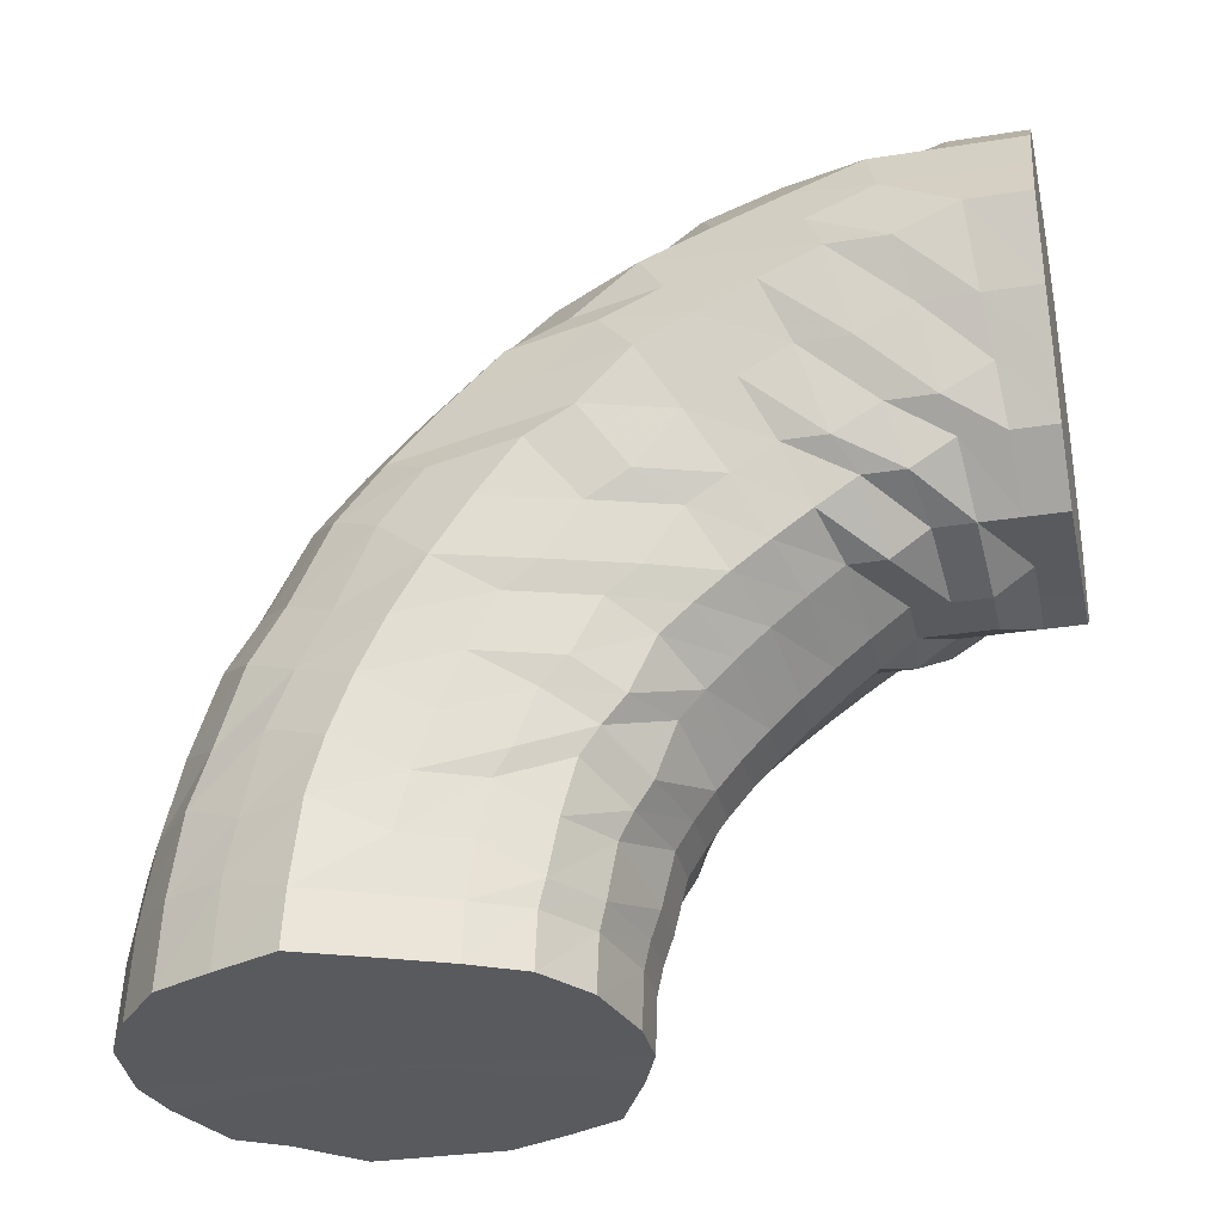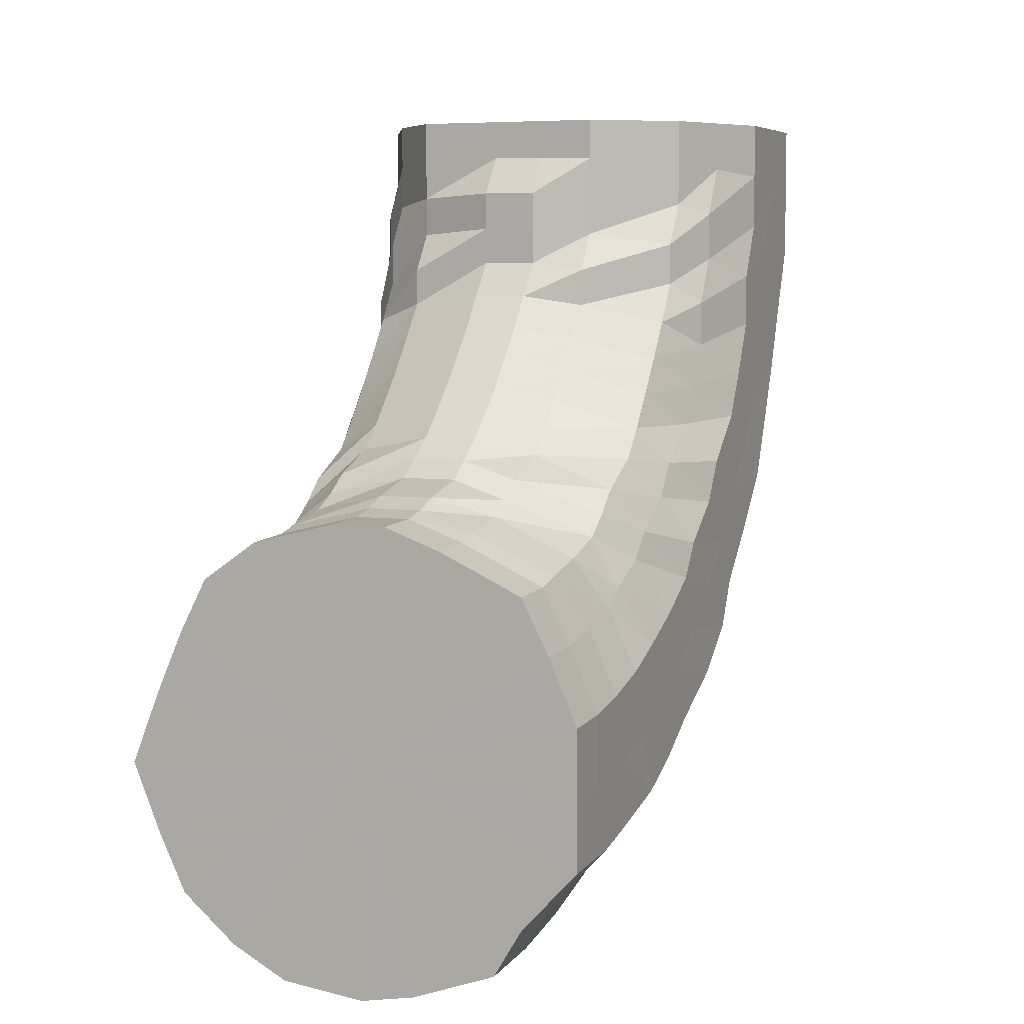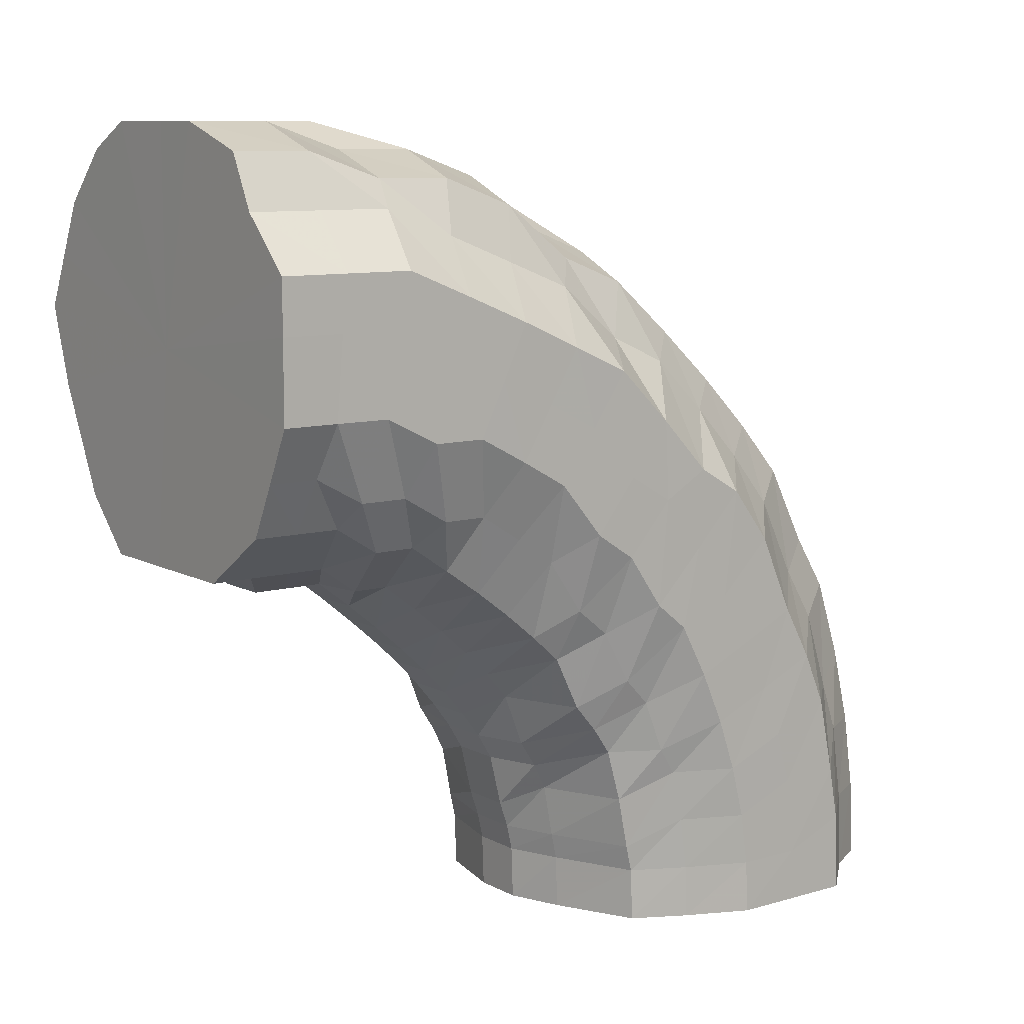
<metadata>
{"format":"obj","ext":"obj","renderer":"f3d","projection":"perspective","resolution":1024,"background":"white","views":[{"elev":-31.7,"azim":-77.4,"up":"+Y"},{"elev":6.1,"azim":21.7,"up":"+Z"},{"elev":9.6,"azim":53.3,"up":"+Y"}]}
</metadata>
<code>
o 23796
v 2202 1865 9.389
v 2202 1865 9.358
v 2202 1865 9.389
v 2202 1865 9.358
v 2202 1865 9.389
v 2202 1865 9.389
v 2202 1865 9.359
v 2202 1865 9.389
v 2202 1865 9.389
v 2202 1865 9.327
v 2202 1865 9.328
v 2202 1865 9.33
v 2202 1865 9.328
v 2202 1865 9.298
v 2202 1865 9.358
v 2202 1865 9.389
v 2202 1865 9.389
v 2202 1865 9.299
v 2203 1865 9.33
v 2203 1865 9.302
v 2203 1865 9.359
v 2202 1865 9.389
v 2203 1865 9.389
v 2203 1865 9.334
v 2203 1865 9.307
v 2203 1865 9.361
v 2203 1865 9.389
v 2203 1865 9.389
v 2203 1865 9.338
v 2203 1865 9.313
v 2203 1865 9.363
v 2203 1865 9.389
v 2203 1865 9.389
v 2203 1865 9.343
v 2203 1865 9.32
v 2203 1865 9.365
v 2203 1865 9.389
v 2203 1865 9.389
v 2203 1865 9.348
v 2203 1865 9.328
v 2203 1865 9.368
v 2203 1865 9.389
v 2203 1865 9.389
v 2203 1865 9.352
v 2203 1865 9.334
v 2203 1865 9.37
v 2203 1865 9.389
v 2203 1865 9.389
v 2203 1865 9.356
v 2203 1865 9.34
v 2203 1865 9.372
v 2203 1865 9.389
v 2203 1865 9.389
v 2203 1865 9.359
v 2203 1865 9.344
v 2203 1865 9.374
v 2203 1865 9.389
v 2203 1865 9.389
v 2202 1865 9.36
v 2202 1865 9.346
v 2202 1865 9.374
v 2203 1865 9.389
v 2202 1865 9.389
v 2202 1865 9.36
v 2202 1865 9.346
v 2202 1865 9.374
v 2202 1865 9.389
v 2202 1865 9.389
v 2202 1865 9.359
v 2202 1865 9.344
v 2202 1865 9.374
v 2202 1865 9.389
v 2202 1865 9.389
v 2202 1865 9.356
v 2202 1865 9.34
v 2202 1865 9.372
v 2202 1865 9.389
v 2202 1865 9.389
v 2202 1865 9.352
v 2202 1865 9.334
v 2202 1865 9.37
v 2202 1865 9.389
v 2202 1865 9.389
v 2202 1865 9.348
v 2202 1865 9.328
v 2202 1865 9.368
v 2202 1865 9.389
v 2202 1865 9.389
v 2202 1865 9.343
v 2202 1865 9.32
v 2202 1865 9.365
v 2202 1865 9.389
v 2202 1865 9.389
v 2202 1865 9.338
v 2202 1865 9.313
v 2202 1865 9.363
v 2202 1865 9.389
v 2202 1865 9.389
v 2202 1865 9.361
v 2202 1865 9.389
v 2202 1865 9.389
v 2202 1865 9.334
v 2202 1865 9.307
v 2202 1865 9.302
v 2202 1865 9.299
v 2202 1865 9.27
v 2202 1865 9.269
v 2202 1865 9.274
v 2202 1865 9.281
v 2202 1865 9.243
v 2202 1865 9.27
v 2202 1865 9.241
v 2202 1865 9.243
v 2203 1865 9.274
v 2203 1865 9.248
v 2203 1865 9.281
v 2203 1865 9.256
v 2203 1865 9.289
v 2203 1865 9.266
v 2203 1865 9.299
v 2203 1865 9.278
v 2203 1865 9.308
v 2203 1865 9.289
v 2203 1865 9.317
v 2203 1865 9.3
v 2203 1865 9.325
v 2203 1865 9.31
v 2203 1865 9.33
v 2203 1865 9.316
v 2202 1865 9.333
v 2202 1865 9.32
v 2202 1865 9.333
v 2202 1865 9.32
v 2202 1865 9.33
v 2202 1865 9.316
v 2202 1865 9.325
v 2202 1865 9.31
v 2202 1865 9.317
v 2202 1865 9.3
v 2202 1865 9.308
v 2202 1865 9.289
v 2202 1865 9.299
v 2202 1865 9.278
v 2202 1865 9.289
v 2202 1865 9.266
v 2202 1865 9.256
v 2202 1865 9.248
v 2202 1865 9.223
v 2202 1865 9.217
v 2202 1865 9.232
v 2202 1865 9.244
v 2202 1865 9.199
v 2202 1865 9.215
v 2202 1865 9.192
v 2202 1865 9.19
v 2202 1865 9.217
v 2202 1865 9.192
v 2203 1865 9.223
v 2203 1865 9.199
v 2203 1865 9.232
v 2203 1865 9.21
v 2203 1865 9.244
v 2203 1865 9.224
v 2203 1865 9.258
v 2203 1865 9.239
v 2203 1865 9.272
v 2203 1865 9.255
v 2203 1865 9.285
v 2203 1865 9.27
v 2203 1865 9.296
v 2203 1865 9.282
v 2203 1865 9.303
v 2203 1865 9.291
v 2202 1865 9.308
v 2202 1865 9.296
v 2202 1865 9.308
v 2202 1865 9.296
v 2202 1865 9.303
v 2202 1865 9.291
v 2202 1865 9.296
v 2202 1865 9.282
v 2202 1865 9.285
v 2202 1865 9.27
v 2202 1865 9.272
v 2202 1865 9.255
v 2202 1865 9.258
v 2202 1865 9.239
v 2202 1865 9.224
v 2202 1865 9.21
v 2202 1865 9.19
v 2202 1865 9.177
v 2202 1865 9.205
v 2202 1865 9.222
v 2202 1865 9.171
v 2202 1865 9.17
v 2202 1865 9.158
v 2202 1865 9.149
v 2202 1865 9.167
v 2202 1865 9.146
v 2202 1865 9.17
v 2202 1865 9.149
v 2203 1865 9.177
v 2203 1865 9.158
v 2203 1865 9.19
v 2203 1865 9.171
v 2203 1865 9.205
v 2203 1865 9.188
v 2203 1865 9.222
v 2203 1865 9.207
v 2203 1865 9.24
v 2203 1865 9.226
v 2203 1865 9.256
v 2203 1865 9.244
v 2203 1865 9.27
v 2203 1865 9.259
v 2203 1865 9.28
v 2203 1865 9.27
v 2202 1865 9.285
v 2202 1865 9.276
v 2202 1865 9.285
v 2202 1865 9.276
v 2202 1865 9.28
v 2202 1865 9.27
v 2202 1865 9.27
v 2202 1865 9.259
v 2202 1865 9.256
v 2202 1865 9.244
v 2202 1865 9.24
v 2202 1865 9.226
v 2202 1865 9.207
v 2202 1865 9.188
v 2202 1865 9.173
v 2202 1865 9.155
v 2202 1865 9.193
v 2202 1865 9.214
v 2202 1865 9.159
v 2202 1865 9.14
v 2202 1865 9.14
v 2202 1865 9.125
v 2202 1865 9.131
v 2202 1865 9.116
v 2202 1865 9.128
v 2202 1865 9.112
v 2202 1865 9.131
v 2202 1865 9.116
v 2203 1865 9.14
v 2203 1865 9.125
v 2203 1865 9.155
v 2203 1865 9.14
v 2203 1865 9.173
v 2203 1865 9.159
v 2203 1865 9.193
v 2203 1865 9.181
v 2203 1865 9.214
v 2203 1865 9.203
v 2203 1865 9.233
v 2203 1865 9.224
v 2203 1865 9.249
v 2203 1865 9.241
v 2203 1865 9.261
v 2203 1865 9.253
v 2202 1865 9.267
v 2202 1865 9.26
v 2202 1865 9.267
v 2202 1865 9.26
v 2202 1865 9.261
v 2202 1865 9.253
v 2202 1865 9.249
v 2202 1865 9.241
v 2202 1865 9.233
v 2202 1865 9.224
v 2202 1865 9.203
v 2202 1865 9.181
v 2202 1865 9.171
v 2202 1865 9.149
v 2202 1865 9.194
v 2202 1865 9.216
v 2202 1865 9.163
v 2202 1865 9.129
v 2202 1865 9.14
v 2202 1865 9.119
v 2202 1865 9.113
v 2202 1865 9.103
v 2202 1865 9.103
v 2202 1865 9.092
v 2202 1865 9.099
v 2202 1865 9.089
v 2202 1865 9.103
v 2202 1865 9.092
v 2203 1865 9.113
v 2203 1865 9.103
v 2203 1865 9.129
v 2203 1865 9.119
v 2203 1865 9.149
v 2203 1865 9.14
v 2203 1865 9.171
v 2203 1865 9.163
v 2203 1865 9.194
v 2203 1865 9.187
v 2203 1865 9.216
v 2203 1865 9.21
v 2203 1865 9.234
v 2203 1865 9.228
v 2203 1865 9.247
v 2203 1865 9.242
v 2202 1865 9.254
v 2202 1865 9.249
v 2202 1865 9.254
v 2202 1865 9.249
v 2202 1865 9.247
v 2202 1865 9.242
v 2202 1865 9.234
v 2202 1865 9.228
v 2202 1865 9.21
v 2202 1865 9.187
v 2202 1865 9.182
v 2202 1865 9.158
v 2202 1865 9.205
v 2202 1865 9.224
v 2202 1865 9.179
v 2202 1865 9.134
v 2202 1865 9.154
v 2202 1865 9.153
v 2202 1865 9.13
v 2202 1865 9.129
v 2202 1865 9.112
v 2202 1865 9.108
v 2202 1865 9.107
v 2202 1865 9.096
v 2202 1865 9.091
v 2202 1865 9.09
v 2202 1865 9.085
v 2202 1865 9.081
v 2202 1865 9.079
v 2202 1865 9.081
v 2202 1865 9.077
v 2202 1865 9.075
v 2202 1865 9.085
v 2202 1865 9.081
v 2202 1865 9.079
v 2203 1865 9.096
v 2203 1865 9.091
v 2203 1865 9.09
v 2203 1865 9.112
v 2203 1865 9.108
v 2203 1865 9.107
v 2203 1865 9.134
v 2203 1865 9.13
v 2203 1865 9.129
v 2203 1865 9.158
v 2203 1865 9.154
v 2203 1865 9.153
v 2203 1865 9.182
v 2203 1865 9.179
v 2203 1865 9.178
v 2203 1865 9.205
v 2203 1865 9.203
v 2203 1865 9.202
v 2203 1865 9.224
v 2203 1865 9.222
v 2203 1865 9.221
v 2203 1865 9.238
v 2203 1865 9.236
v 2203 1865 9.235
v 2202 1865 9.246
v 2202 1865 9.243
v 2202 1865 9.243
v 2202 1865 9.246
v 2202 1865 9.243
v 2202 1865 9.243
v 2202 1865 9.238
v 2202 1865 9.236
v 2202 1865 9.235
v 2202 1865 9.222
v 2202 1865 9.221
v 2202 1865 9.203
v 2202 1865 9.202
v 2202 1865 9.178
v 2202 1865 9.221
v 2202 1865 9.235
v 2202 1865 9.202
v 2202 1865 9.178
v 2202 1865 9.153
v 2202 1865 9.16
v 2202 1865 9.243
v 2202 1865 9.129
v 2202 1865 9.107
v 2202 1865 9.243
v 2202 1865 9.09
v 2202 1865 9.079
v 2203 1865 9.235
v 2202 1865 9.075
v 2202 1865 9.079
v 2203 1865 9.221
v 2203 1865 9.09
v 2203 1865 9.202
v 2203 1865 9.107
v 2203 1865 9.178
v 2203 1865 9.129
v 2203 1865 9.153
v 2202 1865 9.389
v 2202 1865 9.389
v 2202 1865 9.389
v 2202 1865 9.389
v 2202 1865 9.389
v 2202 1865 9.389
v 2203 1865 9.389
v 2202 1865 9.389
v 2203 1865 9.389
v 2202 1865 9.389
v 2203 1865 9.389
v 2202 1865 9.389
v 2203 1865 9.389
v 2202 1865 9.389
v 2203 1865 9.389
v 2202 1865 9.389
v 2203 1865 9.389
v 2203 1865 9.389
v 2202 1865 9.389
v 2203 1865 9.389
v 2202 1865 9.389
v 2202 1865 9.389
f 1 2 3
f 3 4 5
f 2 4 6
f 5 7 8
f 4 7 9
f 2 10 4
f 4 11 7
f 10 11 4
f 11 12 7
f 13 10 2
f 10 14 11
f 15 13 2
f 15 2 16
f 17 15 1
f 13 18 10
f 18 14 10
f 19 13 15
f 20 18 13
f 19 20 13
f 21 19 15
f 21 15 22
f 23 21 17
f 24 19 21
f 25 20 19
f 24 25 19
f 26 24 21
f 26 21 27
f 28 26 23
f 29 24 26
f 30 25 24
f 29 30 24
f 31 29 26
f 31 26 32
f 33 31 28
f 34 29 31
f 35 30 29
f 34 35 29
f 36 34 31
f 36 31 37
f 38 36 33
f 39 34 36
f 40 35 34
f 39 40 34
f 41 39 36
f 41 36 42
f 43 41 38
f 44 39 41
f 45 40 39
f 44 45 39
f 46 44 41
f 46 41 47
f 48 46 43
f 49 44 46
f 50 45 44
f 49 50 44
f 51 49 46
f 51 46 52
f 53 51 48
f 54 49 51
f 55 50 49
f 54 55 49
f 56 54 51
f 56 51 57
f 58 56 53
f 59 54 56
f 60 55 54
f 59 60 54
f 61 59 56
f 61 56 62
f 63 61 58
f 64 59 61
f 65 60 59
f 64 65 59
f 66 64 61
f 66 61 67
f 68 66 63
f 69 64 66
f 70 65 64
f 69 70 64
f 71 69 66
f 71 66 72
f 73 71 68
f 74 69 71
f 75 70 69
f 74 75 69
f 76 74 71
f 76 71 77
f 78 76 73
f 79 74 76
f 80 75 74
f 79 80 74
f 81 79 76
f 81 76 82
f 83 81 78
f 84 79 81
f 85 80 79
f 84 85 79
f 86 84 81
f 86 81 87
f 88 86 83
f 89 84 86
f 90 85 84
f 89 90 84
f 91 89 86
f 91 86 92
f 93 91 88
f 94 89 91
f 95 90 89
f 94 95 89
f 96 94 91
f 96 91 97
f 98 96 93
f 8 99 98
f 99 96 100
f 7 99 101
f 7 12 99
f 99 102 96
f 12 102 99
f 102 94 96
f 102 103 94
f 103 95 94
f 12 104 102
f 104 103 102
f 105 104 12
f 11 105 12
f 14 105 11
f 105 106 104
f 14 107 105
f 107 106 105
f 104 108 103
f 106 108 104
f 108 109 103
f 103 109 95
f 106 110 108
f 111 107 14
f 18 111 14
f 107 112 106
f 112 110 106
f 111 113 107
f 113 112 107
f 114 111 18
f 20 114 18
f 115 113 111
f 114 115 111
f 116 114 20
f 25 116 20
f 117 115 114
f 116 117 114
f 118 116 25
f 30 118 25
f 119 117 116
f 118 119 116
f 120 118 30
f 35 120 30
f 121 119 118
f 120 121 118
f 122 120 35
f 40 122 35
f 123 121 120
f 122 123 120
f 124 122 40
f 45 124 40
f 125 123 122
f 124 125 122
f 126 124 45
f 50 126 45
f 127 125 124
f 126 127 124
f 128 126 50
f 55 128 50
f 129 127 126
f 128 129 126
f 130 128 55
f 60 130 55
f 131 129 128
f 130 131 128
f 132 130 60
f 65 132 60
f 133 131 130
f 132 133 130
f 134 132 65
f 70 134 65
f 135 133 132
f 134 135 132
f 136 134 70
f 75 136 70
f 137 135 134
f 136 137 134
f 138 136 75
f 80 138 75
f 139 137 136
f 138 139 136
f 140 138 80
f 85 140 80
f 141 139 138
f 140 141 138
f 142 140 85
f 90 142 85
f 143 141 140
f 142 143 140
f 144 142 90
f 95 144 90
f 109 144 95
f 144 145 142
f 145 143 142
f 109 146 144
f 146 145 144
f 147 146 109
f 108 147 109
f 110 147 108
f 147 148 146
f 110 149 147
f 149 148 147
f 146 150 145
f 148 150 146
f 150 151 145
f 145 151 143
f 148 152 150
f 153 149 110
f 112 153 110
f 149 154 148
f 154 152 148
f 153 155 149
f 155 154 149
f 156 153 112
f 113 156 112
f 157 155 153
f 156 157 153
f 158 156 113
f 115 158 113
f 159 157 156
f 158 159 156
f 160 158 115
f 117 160 115
f 161 159 158
f 160 161 158
f 162 160 117
f 119 162 117
f 163 161 160
f 162 163 160
f 164 162 119
f 121 164 119
f 165 163 162
f 164 165 162
f 166 164 121
f 123 166 121
f 167 165 164
f 166 167 164
f 168 166 123
f 125 168 123
f 169 167 166
f 168 169 166
f 170 168 125
f 127 170 125
f 171 169 168
f 170 171 168
f 172 170 127
f 129 172 127
f 173 171 170
f 172 173 170
f 174 172 129
f 131 174 129
f 175 173 172
f 174 175 172
f 176 174 131
f 133 176 131
f 177 175 174
f 176 177 174
f 178 176 133
f 135 178 133
f 179 177 176
f 178 179 176
f 180 178 135
f 137 180 135
f 181 179 178
f 180 181 178
f 182 180 137
f 139 182 137
f 183 181 180
f 182 183 180
f 184 182 139
f 141 184 139
f 185 183 182
f 184 185 182
f 186 184 141
f 143 186 141
f 151 186 143
f 186 187 184
f 187 185 184
f 151 188 186
f 188 187 186
f 189 188 151
f 150 189 151
f 152 189 150
f 189 190 188
f 152 191 189
f 191 190 189
f 188 192 187
f 190 192 188
f 192 193 187
f 187 193 185
f 190 194 192
f 195 191 152
f 154 195 152
f 191 196 190
f 196 194 190
f 195 197 191
f 197 196 191
f 198 195 154
f 155 198 154
f 199 197 195
f 198 199 195
f 200 198 155
f 157 200 155
f 201 199 198
f 200 201 198
f 202 200 157
f 159 202 157
f 203 201 200
f 202 203 200
f 204 202 159
f 161 204 159
f 205 203 202
f 204 205 202
f 206 204 161
f 163 206 161
f 207 205 204
f 206 207 204
f 208 206 163
f 165 208 163
f 209 207 206
f 208 209 206
f 210 208 165
f 167 210 165
f 211 209 208
f 210 211 208
f 212 210 167
f 169 212 167
f 213 211 210
f 212 213 210
f 214 212 169
f 171 214 169
f 215 213 212
f 214 215 212
f 216 214 171
f 173 216 171
f 217 215 214
f 216 217 214
f 218 216 173
f 175 218 173
f 219 217 216
f 218 219 216
f 220 218 175
f 177 220 175
f 221 219 218
f 220 221 218
f 222 220 177
f 179 222 177
f 223 221 220
f 222 223 220
f 224 222 179
f 181 224 179
f 225 223 222
f 224 225 222
f 226 224 181
f 183 226 181
f 227 225 224
f 226 227 224
f 228 226 183
f 185 228 183
f 193 228 185
f 228 229 226
f 229 227 226
f 193 230 228
f 230 229 228
f 231 230 193
f 192 231 193
f 194 231 192
f 231 232 230
f 194 233 231
f 233 232 231
f 230 234 229
f 232 234 230
f 234 235 229
f 229 235 227
f 232 236 234
f 237 233 194
f 196 237 194
f 233 238 232
f 238 236 232
f 237 239 233
f 239 238 233
f 240 237 196
f 197 240 196
f 241 239 237
f 240 241 237
f 242 240 197
f 199 242 197
f 243 241 240
f 242 243 240
f 244 242 199
f 201 244 199
f 245 243 242
f 244 245 242
f 246 244 201
f 203 246 201
f 247 245 244
f 246 247 244
f 248 246 203
f 205 248 203
f 249 247 246
f 248 249 246
f 250 248 205
f 207 250 205
f 251 249 248
f 250 251 248
f 252 250 207
f 209 252 207
f 253 251 250
f 252 253 250
f 254 252 209
f 211 254 209
f 255 253 252
f 254 255 252
f 256 254 211
f 213 256 211
f 257 255 254
f 256 257 254
f 258 256 213
f 215 258 213
f 259 257 256
f 258 259 256
f 260 258 215
f 217 260 215
f 261 259 258
f 260 261 258
f 262 260 217
f 219 262 217
f 263 261 260
f 262 263 260
f 264 262 219
f 221 264 219
f 265 263 262
f 264 265 262
f 266 264 221
f 223 266 221
f 267 265 264
f 266 267 264
f 268 266 223
f 225 268 223
f 269 267 266
f 268 269 266
f 270 268 225
f 227 270 225
f 235 270 227
f 270 271 268
f 271 269 268
f 235 272 270
f 272 271 270
f 273 272 235
f 234 273 235
f 236 273 234
f 273 274 272
f 236 275 273
f 275 274 273
f 272 276 271
f 274 276 272
f 276 277 271
f 271 277 269
f 274 278 276
f 279 275 236
f 238 279 236
f 275 280 274
f 280 278 274
f 279 281 275
f 281 280 275
f 282 279 238
f 239 282 238
f 283 281 279
f 282 283 279
f 284 282 239
f 241 284 239
f 285 283 282
f 284 285 282
f 286 284 241
f 243 286 241
f 287 285 284
f 286 287 284
f 288 286 243
f 245 288 243
f 289 287 286
f 288 289 286
f 290 288 245
f 247 290 245
f 291 289 288
f 290 291 288
f 292 290 247
f 249 292 247
f 293 291 290
f 292 293 290
f 294 292 249
f 251 294 249
f 295 293 292
f 294 295 292
f 296 294 251
f 253 296 251
f 297 295 294
f 296 297 294
f 298 296 253
f 255 298 253
f 299 297 296
f 298 299 296
f 300 298 255
f 257 300 255
f 301 299 298
f 300 301 298
f 302 300 257
f 259 302 257
f 303 301 300
f 302 303 300
f 304 302 259
f 261 304 259
f 305 303 302
f 304 305 302
f 306 304 261
f 263 306 261
f 307 305 304
f 306 307 304
f 308 306 263
f 265 308 263
f 309 307 306
f 308 309 306
f 310 308 265
f 267 310 265
f 311 309 308
f 310 311 308
f 312 310 267
f 269 312 267
f 277 312 269
f 312 313 310
f 313 311 310
f 277 314 312
f 314 313 312
f 315 314 277
f 276 315 277
f 278 315 276
f 315 316 314
f 278 317 315
f 317 316 315
f 314 318 313
f 316 318 314
f 318 319 313
f 313 319 311
f 316 320 318
f 321 317 278
f 280 321 278
f 317 322 316
f 322 320 316
f 322 323 320
f 324 322 317
f 321 324 317
f 324 325 322
f 326 321 280
f 281 326 280
f 327 324 321
f 326 327 321
f 327 328 324
f 329 326 281
f 283 329 281
f 330 327 326
f 329 330 326
f 330 331 327
f 332 329 283
f 285 332 283
f 333 330 329
f 332 333 329
f 333 334 330
f 335 332 285
f 287 335 285
f 336 333 332
f 335 336 332
f 336 337 333
f 338 335 287
f 289 338 287
f 339 336 335
f 338 339 335
f 339 340 336
f 341 338 289
f 291 341 289
f 342 339 338
f 341 342 338
f 342 343 339
f 344 341 291
f 293 344 291
f 345 342 341
f 344 345 341
f 345 346 342
f 347 344 293
f 295 347 293
f 348 345 344
f 347 348 344
f 348 349 345
f 350 347 295
f 297 350 295
f 351 348 347
f 350 351 347
f 351 352 348
f 353 350 297
f 299 353 297
f 354 351 350
f 353 354 350
f 354 355 351
f 356 353 299
f 301 356 299
f 357 354 353
f 356 357 353
f 357 358 354
f 359 356 301
f 303 359 301
f 360 357 356
f 359 360 356
f 360 361 357
f 362 359 303
f 305 362 303
f 363 360 359
f 362 363 359
f 363 364 360
f 365 362 305
f 307 365 305
f 366 363 362
f 365 366 362
f 366 367 363
f 368 365 307
f 309 368 307
f 369 366 365
f 368 369 365
f 369 370 366
f 371 368 309
f 311 371 309
f 319 371 311
f 371 372 368
f 372 369 368
f 372 373 369
f 374 372 371
f 319 374 371
f 374 375 372
f 376 374 319
f 376 377 374
f 318 376 319
f 320 376 318
f 320 378 376
f 379 380 372
f 381 379 374
f 382 381 376
f 383 382 320
f 381 379 384
f 382 381 384
f 379 380 384
f 383 382 384
f 380 385 369
f 380 385 384
f 386 383 322
f 386 383 384
f 387 386 324
f 387 386 384
f 385 388 366
f 385 388 384
f 389 387 327
f 389 387 384
f 390 389 330
f 390 389 384
f 388 391 363
f 388 391 384
f 392 390 333
f 392 390 384
f 393 392 336
f 393 392 384
f 391 394 360
f 391 394 384
f 395 393 384
f 395 393 339
f 394 396 384
f 394 396 357
f 397 395 384
f 397 395 342
f 396 398 384
f 396 398 354
f 399 397 384
f 399 397 345
f 398 400 384
f 400 399 384
f 398 400 351
f 400 399 348
f 401 402 403
f 402 404 403
f 405 401 403
f 404 406 403
f 407 405 403
f 406 408 403
f 409 407 403
f 408 410 403
f 411 409 403
f 410 412 403
f 413 411 403
f 412 414 403
f 415 413 403
f 414 416 403
f 417 415 403
f 418 417 403
f 416 419 403
f 420 418 403
f 419 421 403
f 422 420 403
f 421 422 403

</code>
